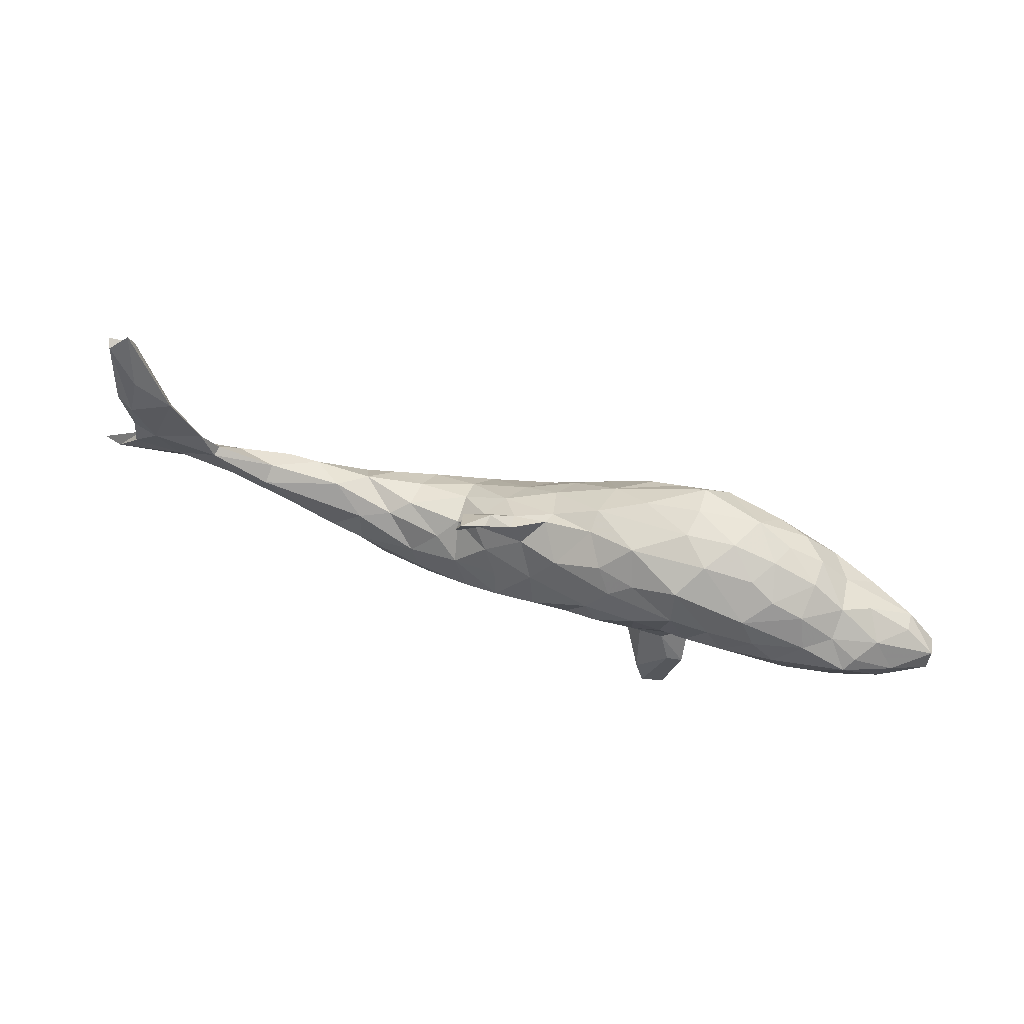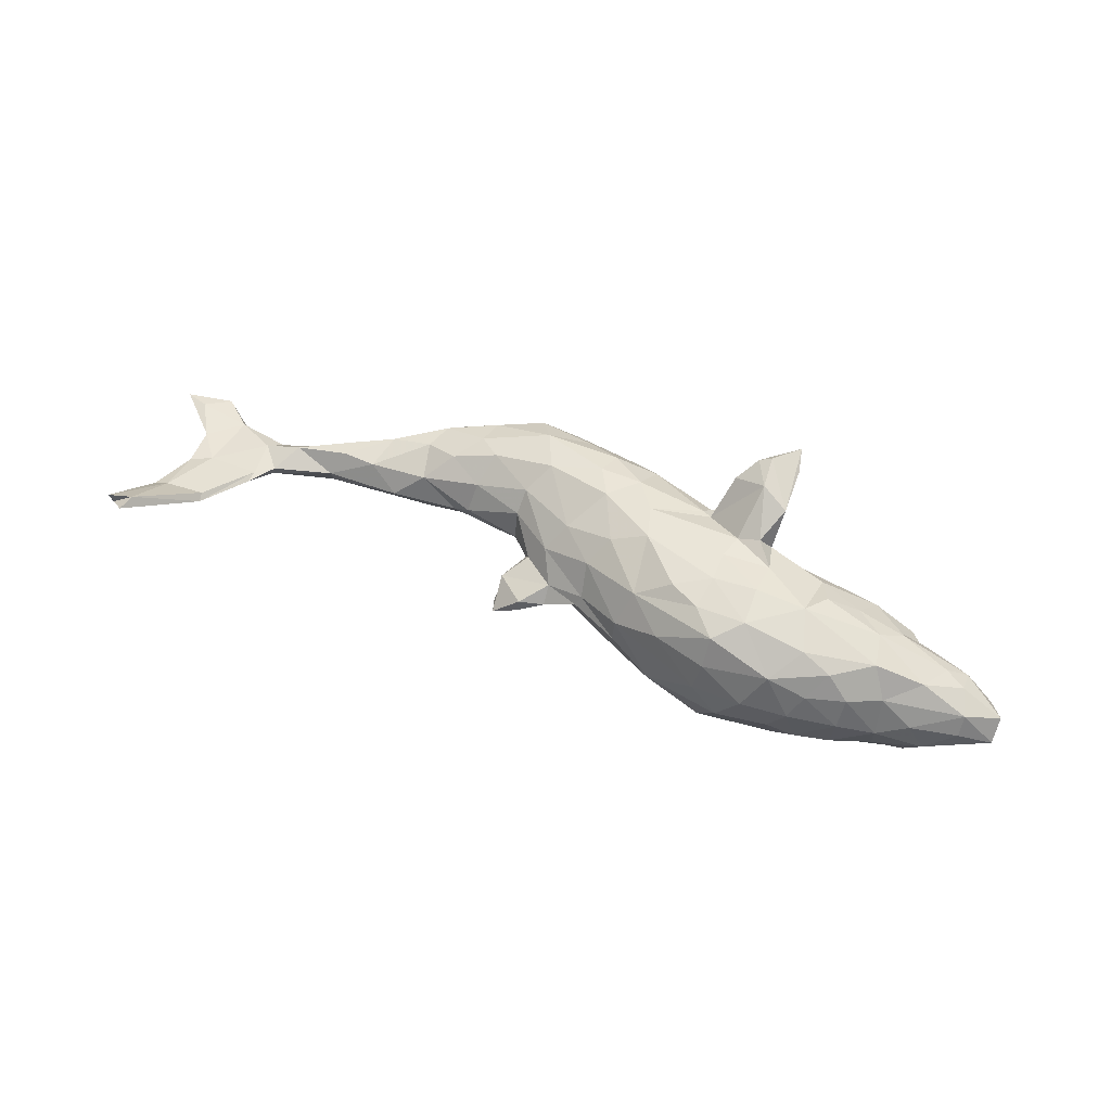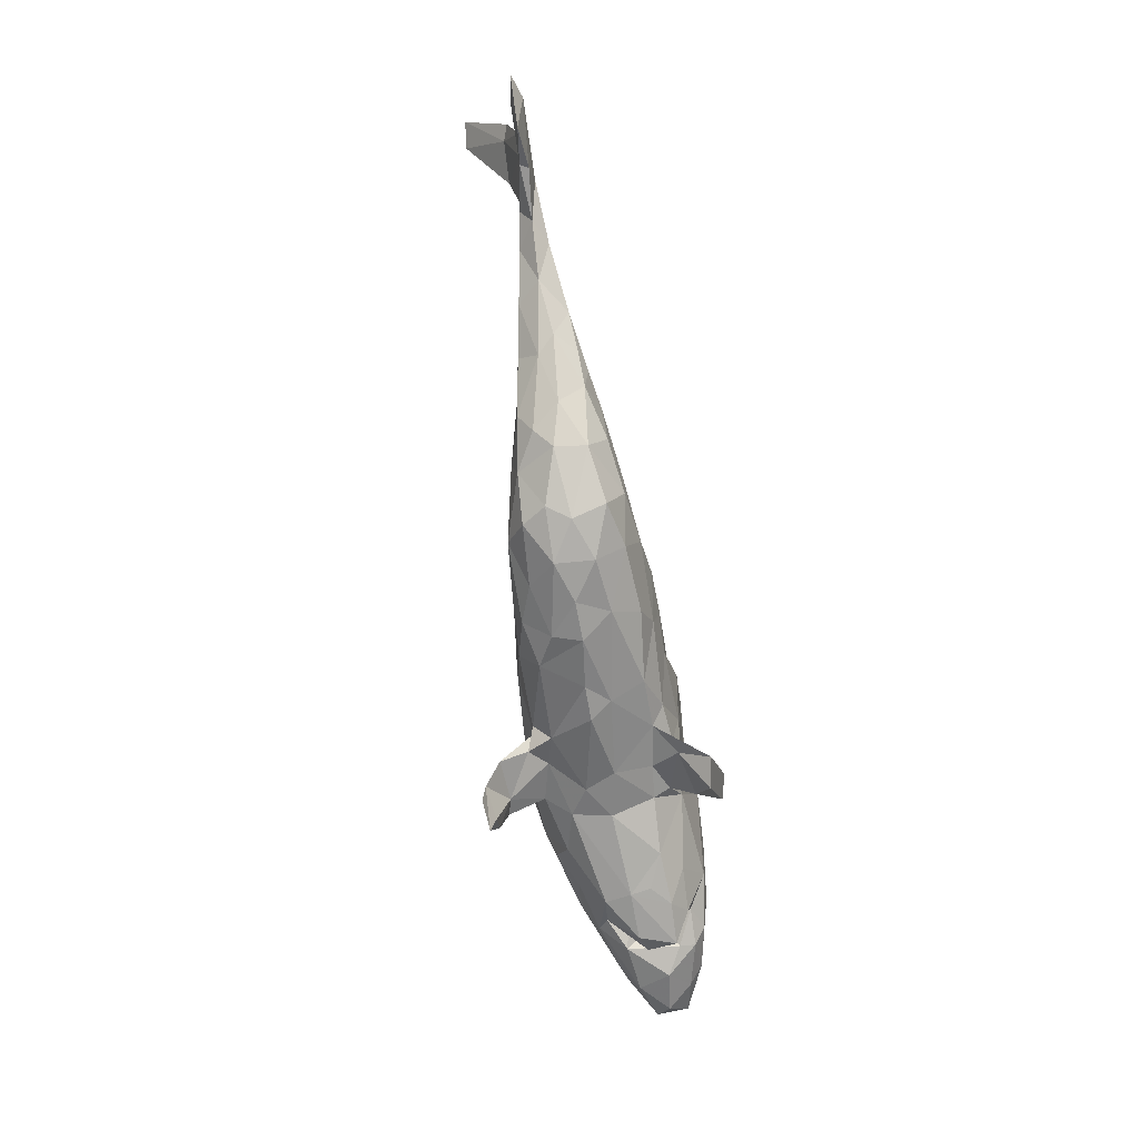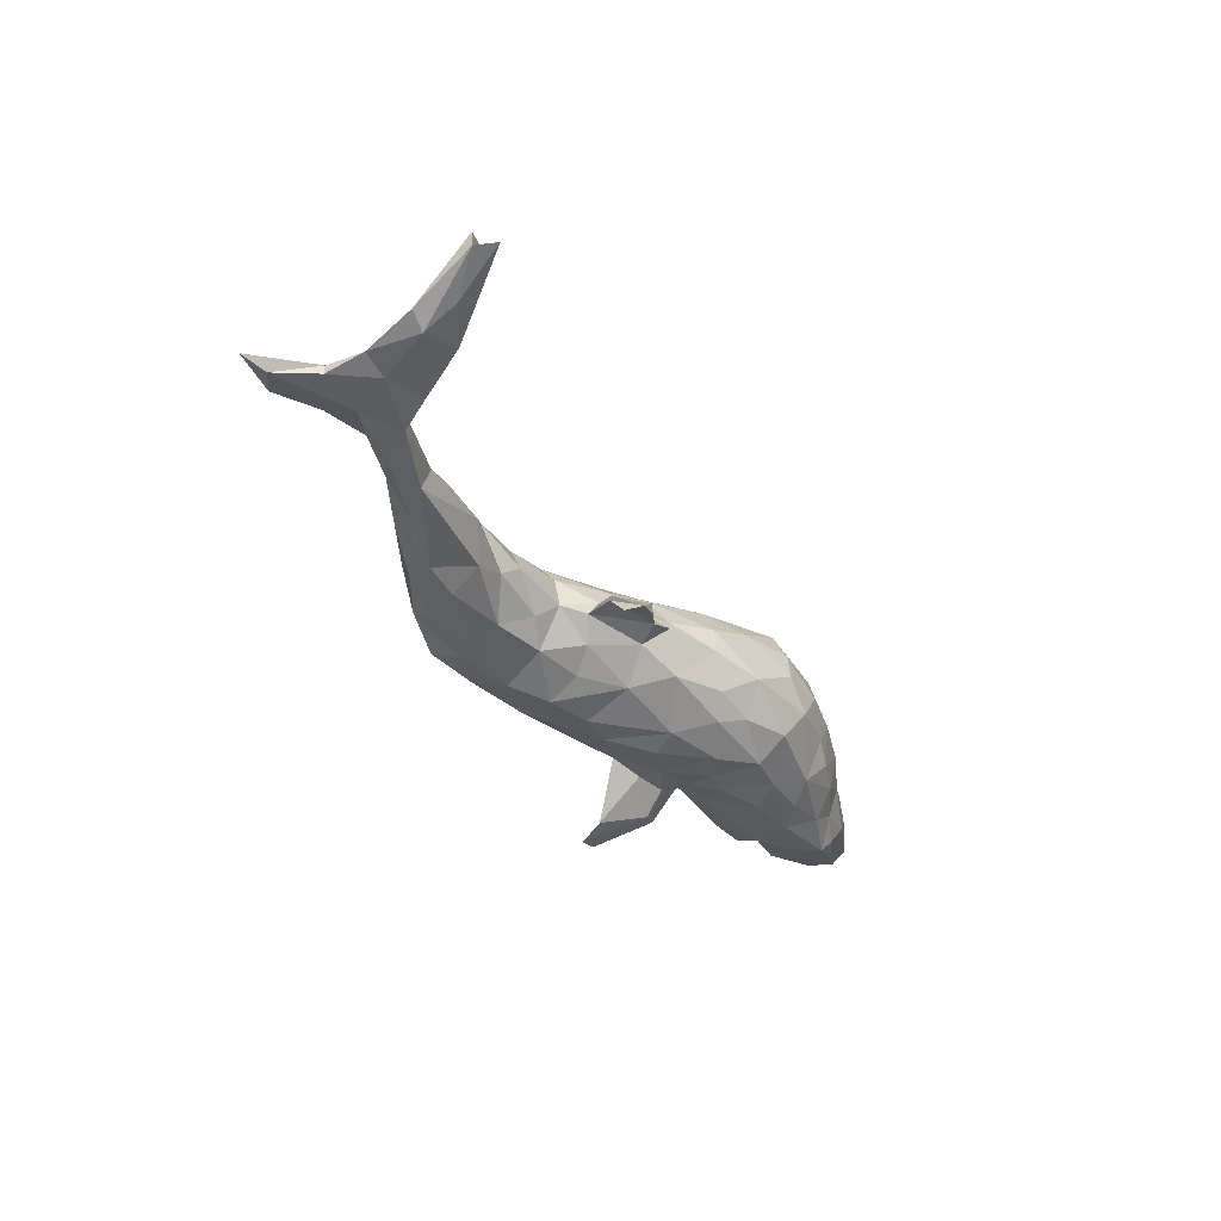
<metadata>
{"format":"obj","ext":"obj","renderer":"f3d","projection":"perspective","resolution":1024,"background":"white","views":[{"elev":75.5,"azim":-164.2,"up":"+Y"},{"elev":52.5,"azim":-155.9,"up":"+Z"},{"elev":-78.9,"azim":99.6,"up":"+Y"},{"elev":-36.0,"azim":120.6,"up":"+Z"}]}
</metadata>
<code>
v 0.8492 -0.04641 -0.01806
v 0.8138 -0.02899 -0.03035
v 0.8096 -0.03182 -0.0114
v 0.7713 0.02668 -0.01111
v 0.773 -0.06037 -0.01584
v 0.773 0.02714 -0.02682
v 0.721 -0.01707 -0.008773
v 0.7337 0.07167 -0.008494
v 0.7685 0.08602 -0.01308
v 0.7574 0.165 -0.01158
v 0.7617 0.1648 0.01295
v 0.7866 0.1679 0.004485
v 0.7145 -0.01868 -0.02162
v 0.7978 0.261 0.05467
v 0.7264 0.08596 -0.02503
v 0.7531 0.2114 0.02011
v 0.8036 0.2637 0.07143
v 0.6957 0.02108 -0.02682
v 0.7688 0.2823 0.07493
v 0.7628 0.2547 0.07677
v 0.6543 0.0173 0.00368
v 0.6383 -0.006679 -0.01307
v 0.6279 0.04844 -0.02162
v 0.6018 0.002354 -0.0317
v 0.6944 0.175 0.009871
v 0.6492 0.07293 -0.003584
v 0.6971 0.1612 0.01596
v 0.6235 0.05089 -0.00546
v 0.599 0.00587 0.01304
v 0.6504 0.09373 -0.005917
v 0.5534 -0.0371 -0.008423
v 0.5314 0.02161 -0.005297
v 0.5353 0.00942 -0.03504
v 0.522 -0.02671 0.02679
v 0.4988 -0.03235 -0.04436
v 0.5122 -0.003085 0.02902
v 0.4754 -0.07783 -0.01746
v 0.4467 -0.05696 0.04031
v 0.4438 -0.06691 -0.04831
v 0.4495 -0.08573 0.009561
v 0.3955 -0.1052 -0.05021
v 0.4131 0.01656 -0.005602
v 0.4601 -0.0008791 0.02844
v 0.3629 -0.0122 -0.04348
v 0.3691 -0.1051 0.0541
v 0.3818 -0.06094 0.05309
v 0.4118 -0.06054 -0.05847
v 0.3487 -0.1375 0.03363
v 0.3835 -0.1303 -0.009038
v 0.3548 -0.06113 -0.06861
v 0.3244 -0.162 0.00765
v 0.3166 -0.1557 -0.04129
v 0.3159 -0.1183 -0.07014
v 0.2911 -0.1357 0.06624
v 0.3692 -0.009732 0.02864
v 0.3128 -0.009147 -0.02447
v 0.2623 -0.04614 -0.06888
v 0.2337 -0.1809 -0.05403
v 0.3312 -0.04832 0.06008
v 0.2748 -0.0203 0.04433
v 0.2438 -0.1822 0.03314
v 0.2205 -0.169 0.07013
v 0.2963 -0.0921 0.07544
v 0.2604 -0.06479 0.0794
v 0.2217 -0.1918 -0.001463
v 0.1911 -0.1256 0.09821
v 0.1616 -0.1917 0.03489
v 0.2485 -0.09047 -0.08325
v 0.2216 -0.009113 -0.0421
v 0.1875 -0.02439 0.06995
v 0.2343 -0.1254 -0.08165
v 0.1556 -0.0976 -0.09343
v 0.1567 -0.1896 -0.02537
v 0.1914 0.002343 0.0375
v 0.1275 -0.1536 0.07665
v 0.2823 0.002528 -0.0002395
v 0.1629 -0.1573 -0.0703
v 0.1812 -0.02755 -0.07163
v 0.09873 -0.1826 0.01396
v 0.04946 -0.1599 0.05716
v 0.1922 0.01228 -0.01195
v 0.1742 0.08563 -0.01951
v 0.1593 0.04023 -0.01704
v 0.07344 -0.1654 -0.03502
v 0.03833 -0.1715 0.01283
v 0.1488 0.05356 0.003536
v 0.05885 -0.1308 -0.07711
v 0.1322 0.02332 -0.04959
v 0.173 0.1417 -0.04874
v 0.09889 -0.05949 -0.1022
v 0.1826 0.1147 -0.05273
v 0.1608 -0.06627 0.09907
v 0.1346 0.1328 -0.03608
v 0.1789 0.092 -0.01584
v 0.1073 -0.00953 -0.07858
v 0.07053 -0.1261 0.09812
v 0.03084 -0.08865 -0.09258
v 0.09494 0.09255 0.004204
v 0.07985 -0.08584 0.1095
v 0.04341 0.03939 -0.07967
v 0.1313 0.1301 -0.01447
v 0.09362 0.02195 0.07711
v 0.05122 -0.03661 0.1147
v -0.03672 -0.1453 0.02226
v 0.002287 -0.132 0.08363
v 0.09385 0.1136 -0.02172
v 0.03792 0.07206 0.06897
v 0.04065 0.1104 0.004366
v -0.05035 -0.1138 -0.06462
v 0.1195 0.05215 0.04047
v 0.0724 0.07996 -0.03284
v 0.01206 0.03799 0.1038
v 0.03188 0.105 0.02227
v -0.02892 -0.04485 -0.1014
v 0.01072 -0.08169 0.114
v -0.04472 0.02425 0.1267
v 0.03061 -0.03854 -0.1043
v 0.007104 0.1004 -0.05799
v -0.09139 -0.1327 0.02208
v -0.04075 0.1417 0.03945
v -0.03797 0.1436 -0.0001148
v -0.06793 -0.1301 -0.01182
v -0.1201 -0.09129 0.0872
v -0.103 -0.06819 0.113
v -0.1746 -0.1389 -0.1443
v -0.1277 -0.08703 -0.06611
v -0.08317 0.01386 -0.115
v -0.1616 -0.05979 -0.09192
v -0.1383 -0.08012 0.1259
v -0.2178 -0.1852 0.1942
v -0.1913 -0.1798 -0.1582
v -0.138 -0.1087 0.1682
v -0.1465 -0.01133 -0.1064
v -0.1643 -0.1369 0.1934
v -0.1836 -0.1413 0.2017
v -0.1023 -0.07169 -0.08605
v -0.2057 -0.08643 0.1643
v -0.0274 -0.02979 0.1245
v -0.1184 -0.05945 0.1151
v -0.19 -0.09022 0.002391
v -0.1767 -0.02195 0.1344
v -0.05921 0.1131 0.09227
v -0.1731 -0.09537 -0.09742
v -0.1675 0.01582 0.1345
v -0.2192 -0.148 -0.1352
v -0.2011 -0.04275 -0.1005
v -0.2026 -0.1831 0.182
v -0.06097 0.05473 -0.1049
v -0.1154 0.09542 0.1261
v -0.1701 0.06661 0.1361
v -0.1459 0.08504 -0.1148
v -0.1953 -0.06813 -0.05561
v -0.2273 -0.1834 -0.1494
v -0.189 -0.09402 0.1894
v -0.1123 0.1771 -0.02002
v -0.1658 -0.06489 0.09991
v -0.2213 -0.08047 -0.1278
v -0.2277 -0.1488 0.1823
v -0.06728 0.1376 -0.05479
v -0.1149 0.1591 0.06932
v -0.2422 -0.09296 -0.1135
v -0.2467 -0.08585 -0.1234
v -0.1917 0.05201 -0.1103
v -0.2113 -0.02655 0.143
v -0.233 -0.0749 0.1716
v -0.2412 0.01017 0.1324
v -0.1638 0.1199 0.1253
v -0.2131 -0.07568 0.04984
v -0.129 0.1458 -0.07319
v -0.2429 -0.03938 -0.07623
v -0.09311 0.1167 -0.08806
v -0.2392 0.06532 0.1436
v -0.2275 -0.0413 0.1158
v -0.2105 -0.0005358 -0.09941
v -0.1917 0.1941 0.02488
v -0.2035 0.1278 -0.1059
v -0.2036 0.1614 0.1175
v -0.2667 -0.006031 -0.09341
v -0.2551 -0.05396 0.0783
v -0.2632 -0.06788 0.01763
v -0.2495 -0.05441 -0.05014
v -0.2361 0.04801 -0.1121
v -0.2331 0.1956 -0.02185
v -0.1986 0.1743 -0.07263
v -0.2438 0.1246 0.1343
v -0.2672 0.1189 -0.1067
v -0.3372 -0.06172 -0.04519
v -0.4047 -0.05162 0.05064
v -0.2019 0.1845 0.07256
v -0.3772 -0.03001 -0.07595
v -0.317 0.05965 0.1307
v -0.3951 -0.06313 0.01007
v -0.2972 0.07499 -0.1181
v -0.3169 0.1519 -0.08296
v -0.2709 0.1959 0.02875
v -0.3196 -0.02455 0.09611
v -0.3404 0.01823 0.1169
v -0.3395 0.1243 0.1129
v -0.39 -0.06297 -0.0216
v -0.3026 0.1731 0.08449
v -0.3139 0.1831 -0.02048
v -0.4451 -0.007565 0.01957
v -0.3422 0.1832 0.02069
v -0.4477 -0.03008 -0.07291
v -0.4546 -0.005102 -0.0773
v -0.4109 0.02022 -0.1068
v -0.3892 -0.001641 0.08877
v -0.4206 -0.06096 -0.0496
v -0.4633 0.01634 -0.02833
v -0.3437 0.1165 -0.1045
v -0.3867 0.1343 0.09243
v -0.3615 0.1653 0.05836
v -0.4324 0.03377 0.095
v -0.3553 0.1702 -0.04205
v -0.4698 -0.05481 0.008936
v -0.4481 -0.01381 0.05477
v -0.3845 0.08182 -0.1142
v -0.4585 -0.01236 -0.0611
v -0.4989 -0.02035 0.03102
v -0.5017 -0.03002 -0.001435
v -0.4876 -0.05714 -0.04679
v -0.4208 0.1438 0.0552
v -0.5091 -0.01575 -0.05102
v -0.4448 0.08721 0.09096
v -0.4571 0.04569 -0.1054
v -0.4257 0.1164 -0.08855
v -0.4945 0.01199 -0.09428
v -0.4655 0.002866 0.07014
v -0.4081 0.1522 -0.04973
v -0.4159 0.1616 0.008827
v -0.4718 0.1352 -0.01273
v -0.4682 0.1201 -0.06138
v -0.5737 -0.00237 0.02217
v -0.5192 0.072 0.06345
v -0.5012 0.0876 -0.1001
v -0.5133 -0.009904 -0.07553
v -0.5189 0.1173 0.007186
v -0.5149 0.099 -0.08079
v -0.4699 0.1127 0.04549
v -0.5525 -0.02208 -0.02691
v -0.5427 0.02182 0.04941
v -0.5803 0.0683 -0.07127
v -0.5429 0.1079 -0.04473
v -0.5867 0.01186 -0.05803
v -0.618 0.001523 -0.01888
v -0.5903 0.0923 -0.005423
v -0.5752 0.0357 0.03846
v -0.566 0.03049 -0.07983
v -0.6405 0.04292 -0.04666
v -0.5911 0.0765 0.0261
v -0.6415 0.04053 0.002885
v -0.6405 0.06792 -0.02819
f 169 176 184
f 68 72 57
f 50 41 53
f 159 118 171
f 155 159 169
f 159 171 169
f 155 169 184
f 155 184 183
f 41 52 53
f 68 53 71
f 78 57 72
f 184 194 183
f 183 194 201
f 201 194 214
f 52 65 58
f 52 71 53
f 214 229 230
f 214 194 229
f 229 194 226
f 230 229 231
f 71 58 77
f 58 65 73
f 77 58 73
f 77 84 87
f 229 226 232
f 229 232 231
f 77 73 84
f 87 84 109
f 109 84 122
f 186 182 193
f 182 178 193
f 174 178 182
f 163 174 182
f 114 136 133
f 114 97 136
f 117 97 114
f 72 87 97
f 72 77 87
f 194 210 226
f 194 186 210
f 186 193 210
f 182 186 176
f 176 163 182
f 163 133 174
f 151 133 163
f 127 133 151
f 114 133 127
f 148 114 127
f 148 117 114
f 90 97 117
f 90 72 97
f 71 77 72
f 68 71 72
f 184 186 194
f 184 176 186
f 151 163 176
f 171 151 176
f 148 151 171
f 148 127 151
f 100 117 148
f 100 90 117
f 95 90 100
f 78 90 95
f 78 72 90
f 169 171 176
f 111 100 118
f 88 95 100
f 111 88 100
f 78 95 88
f 69 78 81
f 57 78 69
f 56 57 69
f 44 57 56
f 50 68 57
f 44 50 57
f 50 53 68
f 47 41 50
f 39 41 47
f 118 159 121
f 47 50 44
f 47 35 39
f 248 244 249
f 248 236 244
f 205 223 236
f 218 221 220
f 218 204 221
f 242 249 252
f 248 249 242
f 227 236 248
f 235 227 248
f 118 100 148
f 171 118 148
f 89 91 93
f 104 123 119
f 241 234 247
f 46 59 63
f 107 120 142
f 142 120 160
f 45 63 54
f 104 105 123
f 213 224 234
f 224 239 234
f 119 123 168
f 168 123 156
f 168 156 179
f 156 173 179
f 180 168 179
f 188 179 196
f 188 196 207
f 228 188 207
f 207 213 228
f 213 234 241
f 179 188 192
f 216 188 228
f 216 228 219
f 228 213 241
f 11 12 17
f 11 17 20
f 14 16 19
f 20 19 25
f 11 20 27
f 19 16 25
f 63 59 64
f 112 107 142
f 177 142 160
f 177 160 189
f 145 153 131
f 153 161 162
f 153 145 161
f 157 153 162
f 157 131 153
f 125 131 157
f 28 26 30
f 89 93 101
f 126 143 125
f 42 33 44
f 35 47 33
f 31 37 35
f 24 31 35
f 24 22 31
f 32 33 42
f 33 24 35
f 23 24 33
f 32 23 33
f 18 24 23
f 18 22 24
f 13 7 22
f 18 13 22
f 2 13 18
f 5 7 13
f 13 2 5
f 137 158 165
f 130 165 158
f 15 18 23
f 15 6 18
f 6 2 18
f 47 44 33
f 245 240 233
f 249 251 252
f 250 246 252
f 250 252 251
f 249 245 251
f 240 245 244
f 240 223 219
f 236 223 240
f 209 219 223
f 221 215 220
f 192 215 221
f 208 192 221
f 199 192 208
f 208 187 199
f 187 192 199
f 246 243 252
f 196 197 207
f 207 197 213
f 150 116 149
f 139 138 141
f 105 115 124
f 123 105 124
f 124 129 123
f 123 129 156
f 129 137 156
f 156 137 173
f 141 144 166
f 164 141 166
f 173 164 166
f 179 173 196
f 196 173 166
f 166 191 196
f 196 191 197
f 197 191 213
f 191 224 213
f 173 137 165
f 17 14 20
f 167 185 150
f 172 150 185
f 181 180 187
f 140 180 181
f 126 140 152
f 122 140 126
f 232 238 243
f 152 181 170
f 152 140 181
f 109 122 126
f 237 231 243
f 231 232 243
f 244 245 249
f 236 240 244
f 243 242 252
f 178 181 187
f 178 170 181
f 218 205 204
f 208 221 204
f 190 208 204
f 235 248 242
f 225 227 235
f 227 205 236
f 206 227 225
f 227 206 205
f 205 209 223
f 206 204 205
f 190 204 206
f 190 187 208
f 178 187 190
f 161 170 162
f 143 152 170
f 161 143 170
f 143 126 152
f 243 238 242
f 238 235 242
f 235 217 225
f 206 225 217
f 178 190 206
f 174 170 178
f 170 146 162
f 174 146 170
f 128 157 146
f 128 146 133
f 125 157 128
f 133 136 128
f 126 125 128
f 136 126 128
f 10 9 15
f 109 126 136
f 232 235 238
f 232 226 235
f 217 235 226
f 210 217 226
f 210 193 217
f 193 206 217
f 193 178 206
f 133 146 174
f 136 97 109
f 97 87 109
f 146 157 162
f 145 143 161
f 85 105 104
f 80 105 85
f 80 96 105
f 75 96 80
f 67 75 80
f 79 67 80
f 224 222 239
f 224 211 222
f 67 62 75
f 67 61 62
f 212 230 222
f 211 212 222
f 212 203 230
f 211 200 212
f 61 51 54
f 51 48 54
f 200 203 212
f 200 195 203
f 195 201 203
f 200 189 195
f 48 45 54
f 48 40 45
f 189 175 195
f 160 175 189
f 107 113 120
f 107 110 113
f 22 7 21
f 32 42 43
f 121 155 120
f 120 155 175
f 74 76 81
f 165 164 173
f 7 3 4
f 4 8 7
f 7 8 21
f 8 26 21
f 21 26 28
f 30 23 28
f 22 21 29
f 29 21 28
f 29 28 32
f 28 23 32
f 22 29 31
f 36 29 32
f 31 29 34
f 29 36 34
f 36 32 43
f 31 34 40
f 34 36 38
f 38 36 43
f 43 42 55
f 40 34 38
f 46 38 43
f 46 43 55
f 46 55 59
f 55 76 60
f 120 113 121
f 40 38 45
f 45 38 46
f 59 55 60
f 64 59 60
f 60 76 74
f 70 74 110
f 110 74 86
f 102 110 107
f 110 86 98
f 70 110 102
f 70 60 74
f 45 46 63
f 49 40 48
f 120 175 160
f 110 98 113
f 65 61 67
f 49 48 51
f 215 216 220
f 188 216 215
f 192 188 215
f 247 234 250
f 202 216 219
f 180 179 192
f 180 192 187
f 140 168 180
f 140 119 168
f 122 119 140
f 122 104 119
f 250 237 246
f 239 250 234
f 239 237 250
f 122 85 104
f 84 85 122
f 85 79 80
f 79 85 84
f 73 79 84
f 73 67 79
f 73 65 67
f 239 231 237
f 239 222 231
f 222 230 231
f 51 61 65
f 65 52 51
f 203 214 230
f 201 214 203
f 52 49 51
f 195 183 201
f 175 183 195
f 155 183 175
f 237 243 246
f 41 49 52
f 147 130 158
f 130 135 165
f 135 154 165
f 137 147 158
f 134 147 137
f 130 134 135
f 130 147 134
f 165 154 164
f 141 164 154
f 129 132 137
f 78 88 81
f 55 42 56
f 91 82 93
f 94 89 101
f 98 94 101
f 101 93 106
f 98 101 106
f 37 31 40
f 35 37 39
f 56 42 44
f 55 56 76
f 76 56 69
f 86 83 94
f 86 94 98
f 83 106 82
f 93 82 106
f 106 83 111
f 98 106 108
f 113 98 108
f 106 111 108
f 108 111 118
f 113 108 121
f 108 118 121
f 121 159 155
f 39 37 41
f 37 40 49
f 41 37 49
f 76 69 81
f 74 81 86
f 86 81 83
f 83 81 88
f 83 88 111
f 134 132 154
f 27 20 25
f 132 134 137
f 139 154 132
f 154 139 141
f 144 150 172
f 224 198 211
f 224 191 198
f 191 185 198
f 172 185 191
f 191 166 172
f 144 172 166
f 144 116 150
f 138 144 141
f 138 116 144
f 139 124 138
f 124 115 138
f 103 138 115
f 99 103 115
f 105 96 115
f 96 99 115
f 96 66 99
f 66 92 99
f 75 66 96
f 62 66 75
f 198 200 211
f 138 103 116
f 103 112 116
f 103 92 102
f 99 92 103
f 66 64 92
f 185 200 198
f 177 189 200
f 185 177 200
f 185 167 177
f 149 167 150
f 149 142 167
f 116 142 149
f 116 112 142
f 112 102 107
f 103 102 112
f 92 70 102
f 64 70 92
f 66 63 64
f 54 63 66
f 142 177 167
f 62 54 66
f 70 64 60
f 1 2 4
f 15 23 30
f 10 15 25
f 8 27 26
f 8 11 27
f 4 9 8
f 6 9 4
f 25 26 27
f 17 12 14
f 12 9 10
f 11 9 12
f 9 11 8
f 16 10 25
f 14 10 16
f 14 12 10
f 245 233 251
f 247 250 251
f 233 247 251
f 233 241 247
f 240 219 233
f 228 241 233
f 219 228 233
f 1 4 3
f 61 54 62
f 52 58 71
f 20 14 19
f 82 91 89
f 83 82 94
f 89 94 82
f 125 143 145
f 145 131 125
f 5 1 3
f 1 5 2
f 5 3 7
f 129 124 139
f 139 132 129
f 134 154 135
f 9 6 15
f 4 2 6
f 25 15 30
f 25 30 26
f 209 202 219
f 202 205 218
f 205 202 209
f 202 218 220
f 216 202 220

</code>
